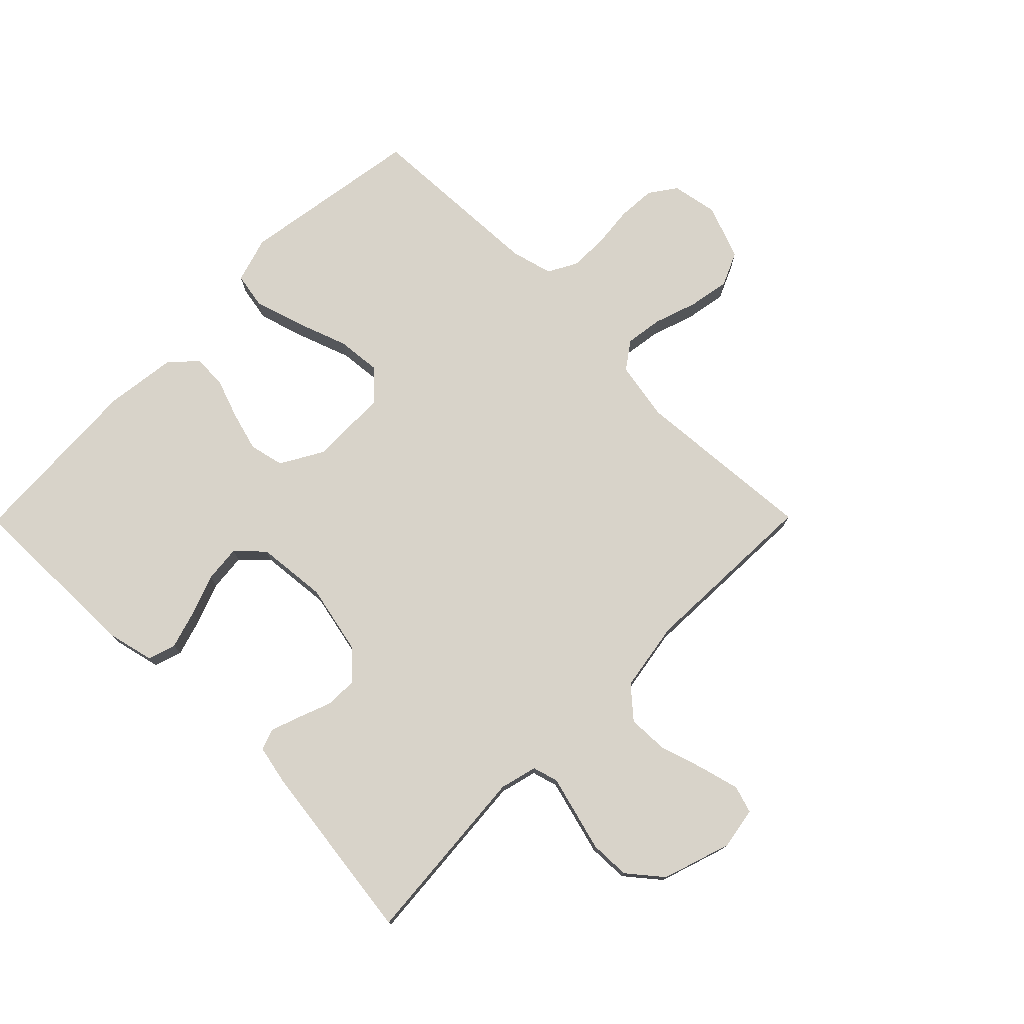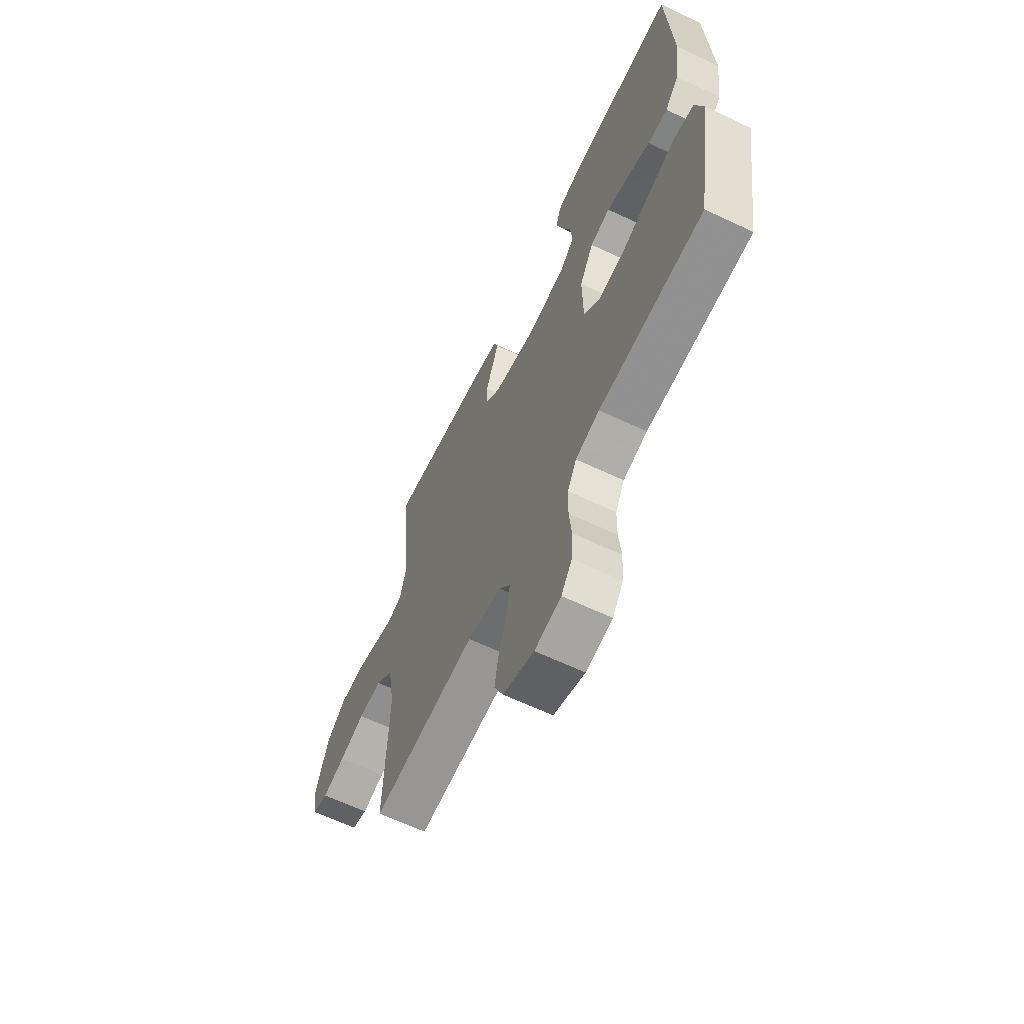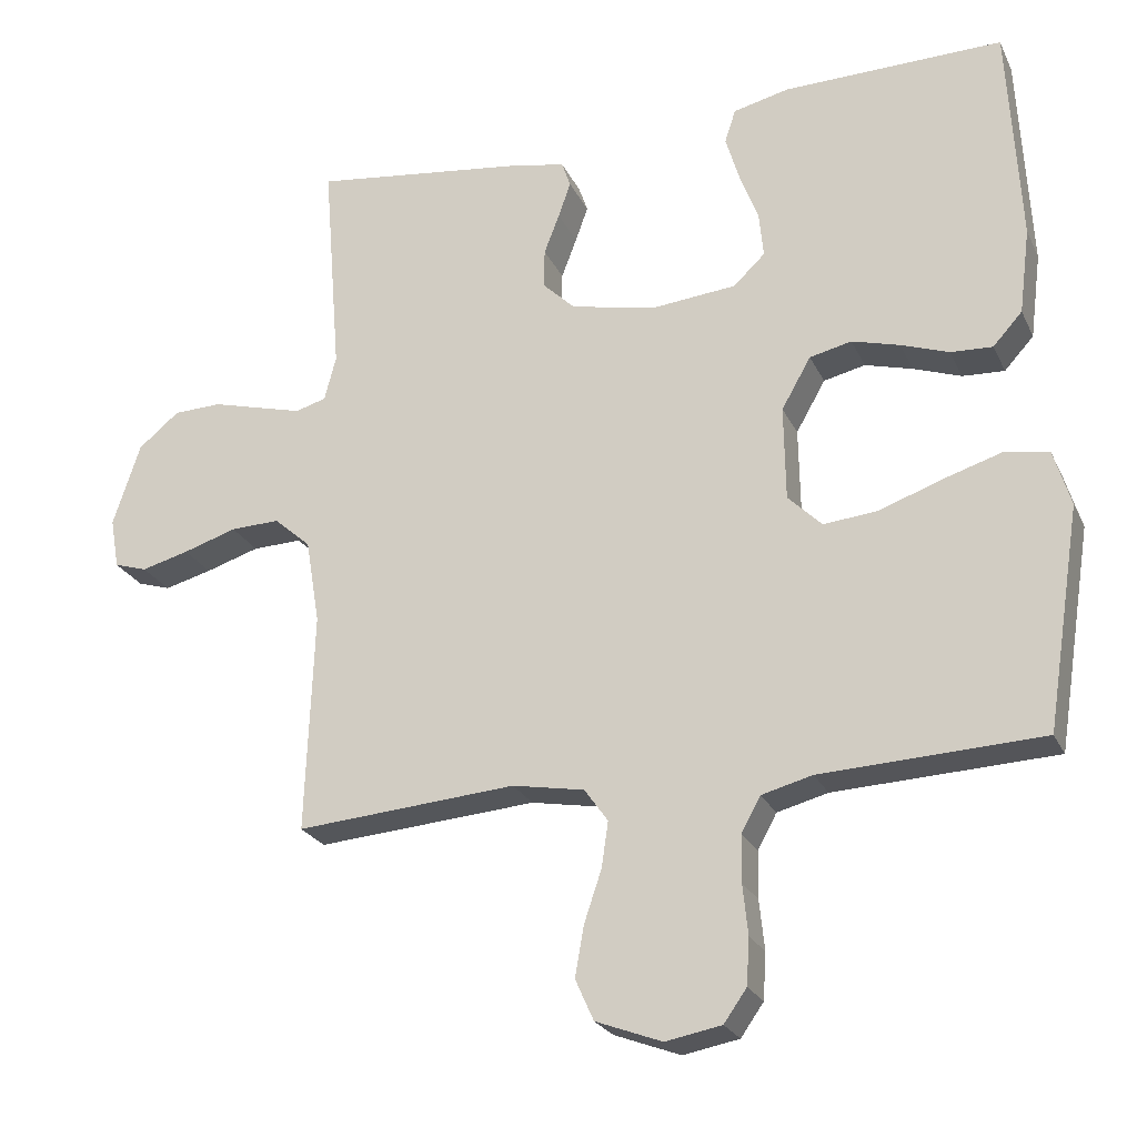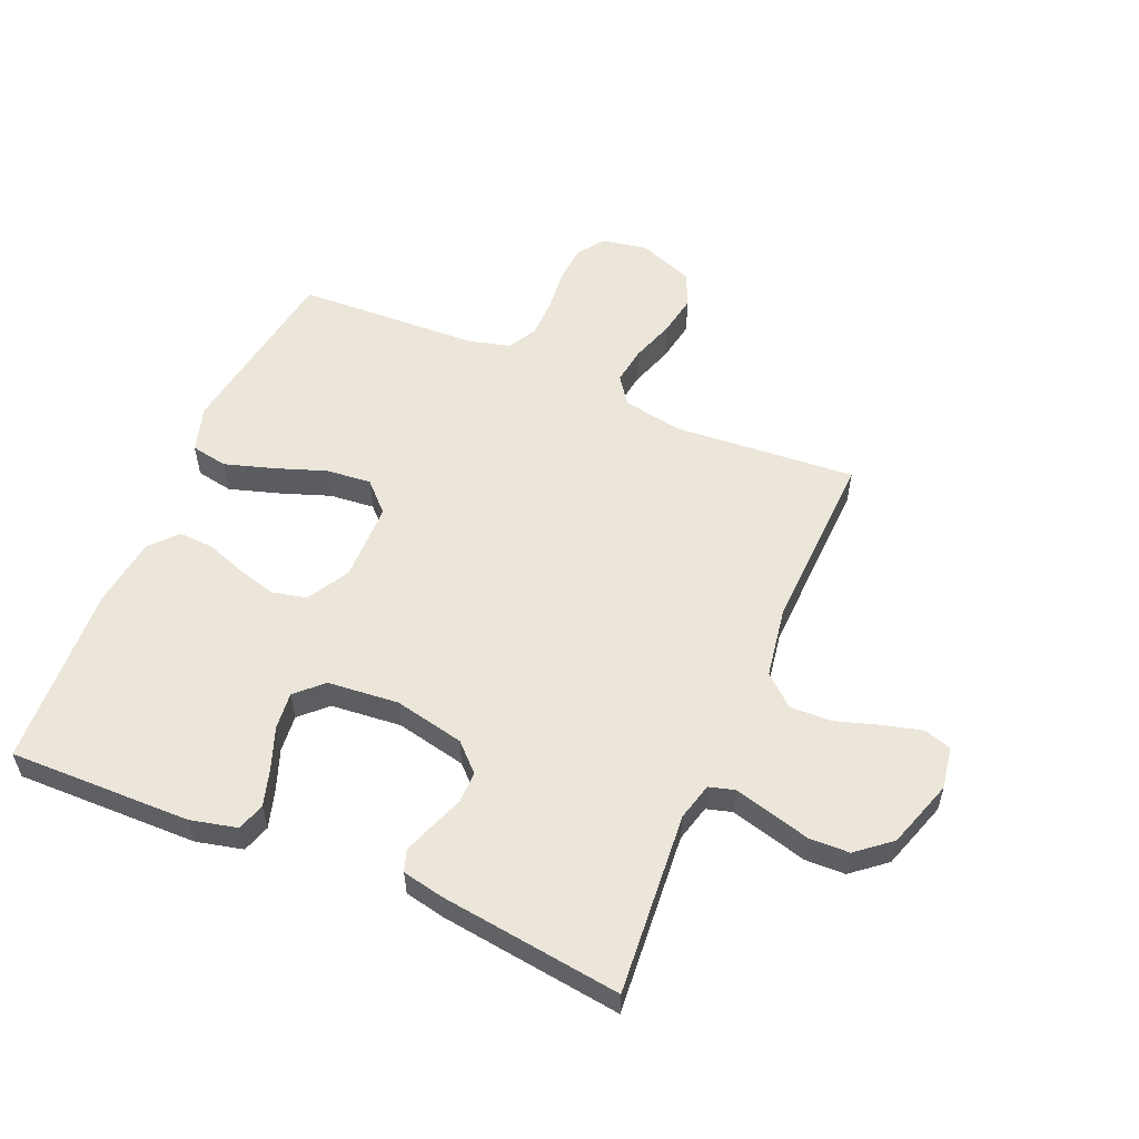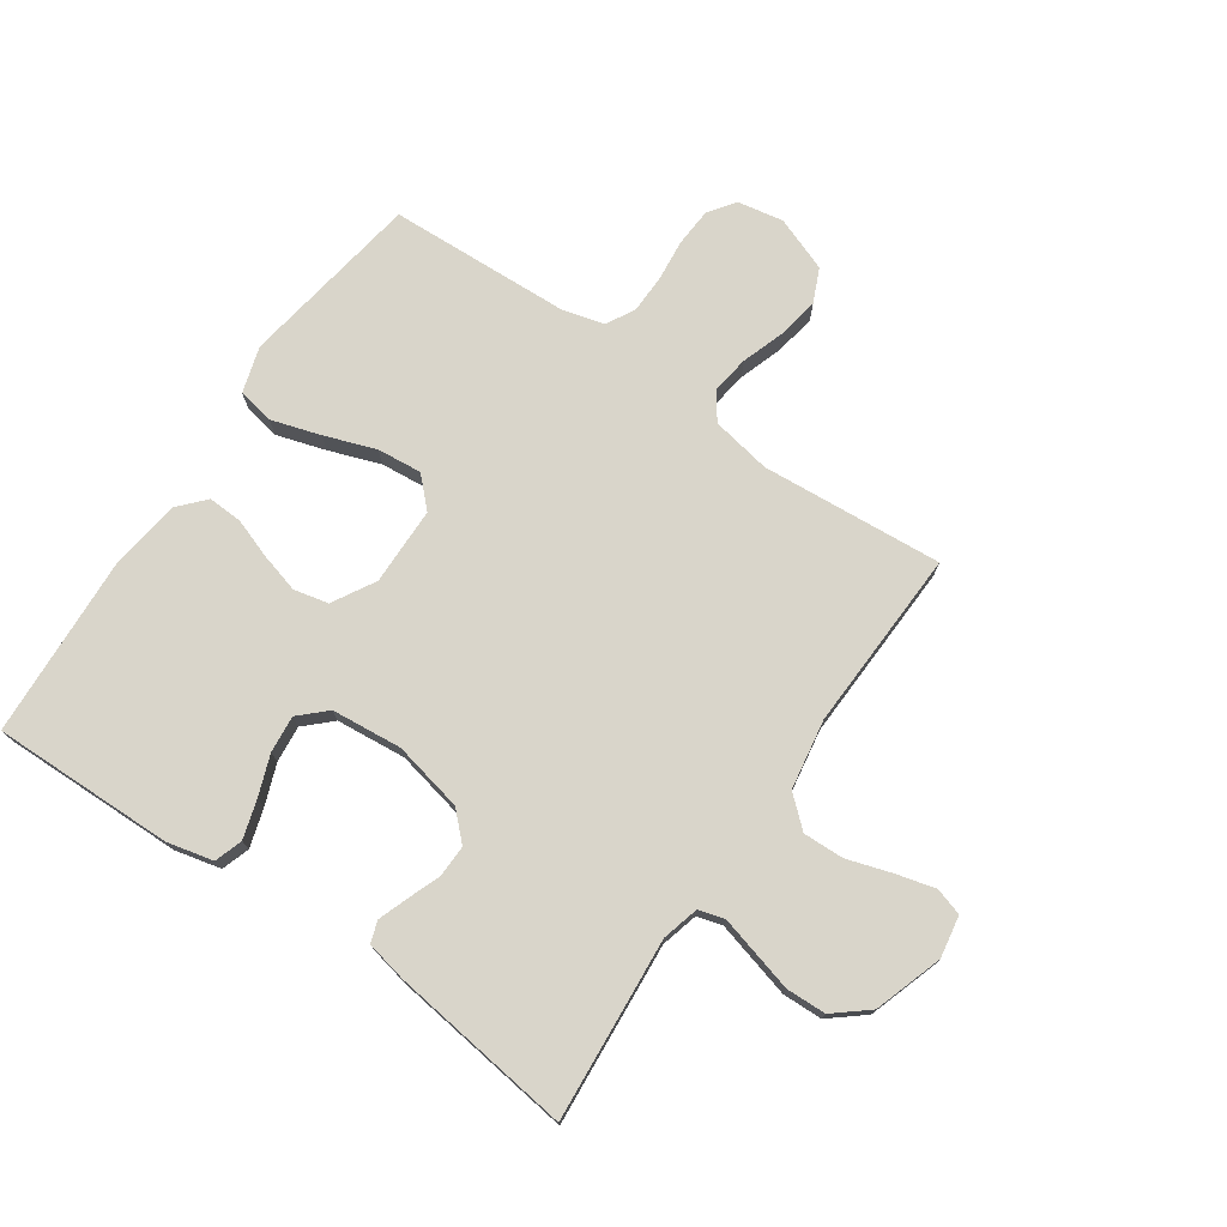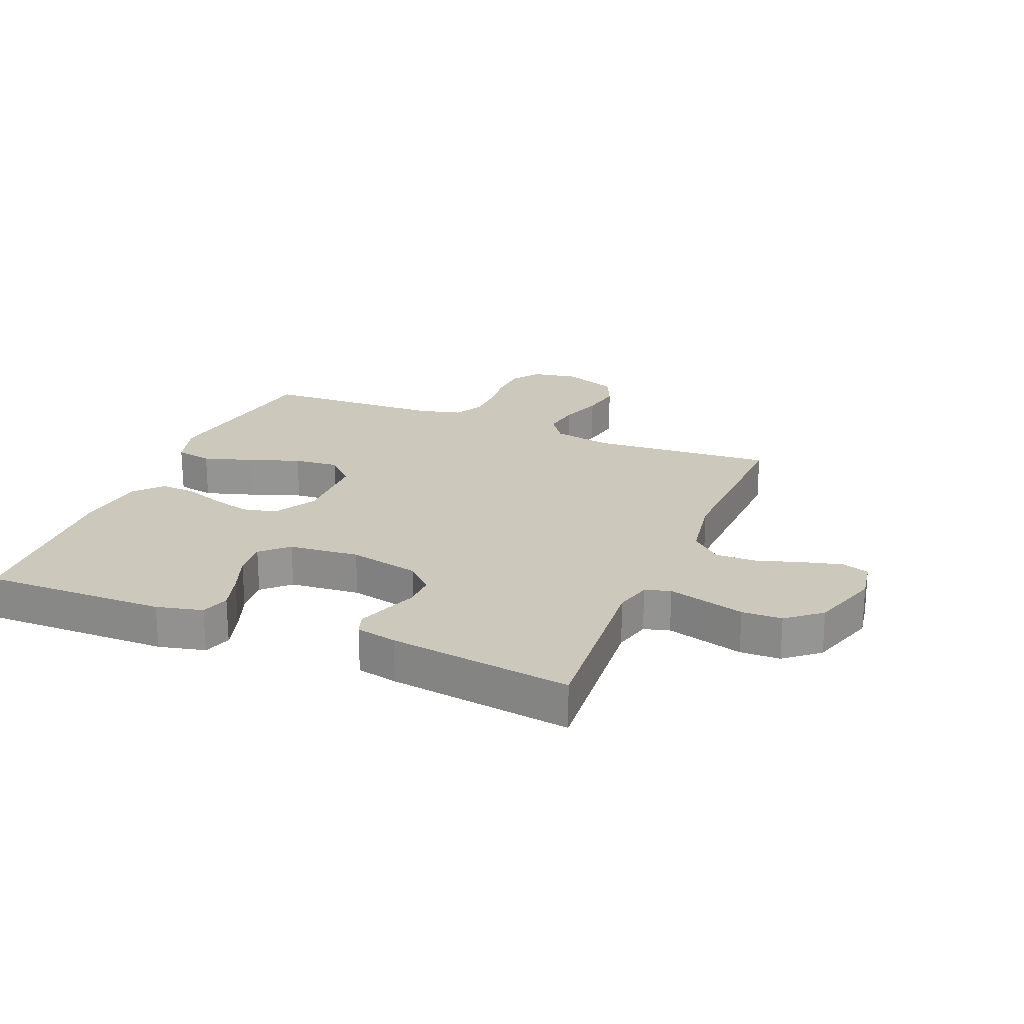
<metadata>
{"format":"obj","ext":"obj","renderer":"f3d","projection":"perspective","resolution":1024,"background":"white","views":[{"elev":75.9,"azim":44.7,"up":"+Y"},{"elev":-63.8,"azim":-115.5,"up":"+Z"},{"elev":-24.2,"azim":-159.5,"up":"+Z"},{"elev":55.8,"azim":23.1,"up":"+Y"},{"elev":74.7,"azim":34.5,"up":"+Y"},{"elev":22.2,"azim":22.4,"up":"+Y"}]}
</metadata>
<code>
v -0.5 0.07 -0.5
v -0.547 0.07 -0.2
v -0.524 0.07 -0.124
v -0.464 0.07 -0.113
v -0.383 0.07 -0.138
v -0.299 0.07 -0.168
v -0.225 0.07 -0.175
v -0.179 0.07 -0.129
v -0.177 0.07 0
v -0.217 0.07 0.07
v -0.274 0.07 0.083
v -0.339 0.07 0.065
v -0.404 0.07 0.042
v -0.461 0.07 0.039
v -0.501 0.07 0.083
v -0.516 0.07 0.2
v -0.5 0.07 0.5
v -0.2 0.07 0.495
v -0.124 0.07 0.477
v -0.109 0.07 0.431
v -0.128 0.07 0.368
v -0.153 0.07 0.301
v -0.159 0.07 0.24
v -0.116 0.07 0.199
v 0 0.07 0.188
v 0.116 0.07 0.213
v 0.16 0.07 0.256
v 0.159 0.07 0.309
v 0.138 0.07 0.364
v 0.121 0.07 0.412
v 0.133 0.07 0.447
v 0.2 0.07 0.461
v 0.5 0.07 0.5
v 0.476 0.07 0.2
v 0.492 0.07 0.139
v 0.534 0.07 0.127
v 0.594 0.07 0.143
v 0.661 0.07 0.161
v 0.727 0.07 0.159
v 0.783 0.07 0.113
v 0.82 0.07 0
v 0.808 0.07 -0.069
v 0.763 0.07 -0.083
v 0.698 0.07 -0.066
v 0.625 0.07 -0.043
v 0.558 0.07 -0.041
v 0.508 0.07 -0.085
v 0.489 0.07 -0.2
v 0.5 0.07 -0.5
v 0.2 0.07 -0.477
v 0.102 0.07 -0.495
v 0.07 0.07 -0.54
v 0.079 0.07 -0.602
v 0.103 0.07 -0.673
v 0.115 0.07 -0.741
v 0.09 0.07 -0.797
v 0 0.07 -0.831
v -0.076 0.07 -0.817
v -0.107 0.07 -0.773
v -0.111 0.07 -0.71
v -0.104 0.07 -0.642
v -0.105 0.07 -0.578
v -0.131 0.07 -0.531
v -0.2 0.07 -0.513
v -0.5 0 -0.5
v -0.547 0 -0.2
v -0.524 0 -0.124
v -0.464 0 -0.113
v -0.383 0 -0.138
v -0.299 0 -0.168
v -0.225 0 -0.175
v -0.179 0 -0.129
v -0.177 0 0
v -0.217 0 0.07
v -0.274 0 0.083
v -0.339 0 0.065
v -0.404 0 0.042
v -0.461 0 0.039
v -0.501 0 0.083
v -0.516 0 0.2
v -0.5 0 0.5
v -0.2 0 0.495
v -0.124 0 0.477
v -0.109 0 0.431
v -0.128 0 0.368
v -0.153 0 0.301
v -0.159 0 0.24
v -0.116 0 0.199
v 0 0 0.188
v 0.116 0 0.213
v 0.16 0 0.256
v 0.159 0 0.309
v 0.138 0 0.364
v 0.121 0 0.412
v 0.133 0 0.447
v 0.2 0 0.461
v 0.5 0 0.5
v 0.476 0 0.2
v 0.492 0 0.139
v 0.534 0 0.127
v 0.594 0 0.143
v 0.661 0 0.161
v 0.727 0 0.159
v 0.783 0 0.113
v 0.82 0 0
v 0.808 0 -0.069
v 0.763 0 -0.083
v 0.698 0 -0.066
v 0.625 0 -0.043
v 0.558 0 -0.041
v 0.508 0 -0.085
v 0.489 0 -0.2
v 0.5 0 -0.5
v 0.2 0 -0.477
v 0.102 0 -0.495
v 0.07 0 -0.54
v 0.079 0 -0.602
v 0.103 0 -0.673
v 0.115 0 -0.741
v 0.09 0 -0.797
v 0 0 -0.831
v -0.076 0 -0.817
v -0.107 0 -0.773
v -0.111 0 -0.71
v -0.104 0 -0.642
v -0.105 0 -0.578
v -0.131 0 -0.531
v -0.2 0 -0.513
f 58 59 60 61
f 58 61 62
f 57 58 62
f 56 57 62
f 53 54 55 56
f 52 53 56 62
f 51 52 62 63
f 48 49 50
f 47 48 50 51
f 42 43 44 45
f 40 41 42 45
f 40 45 46
f 37 38 39 40
f 36 37 40 46
f 35 36 46 47
f 31 32 33 34
f 28 29 30 31
f 28 31 34 35
f 19 20 21 22
f 17 18 19 22
f 17 22 23
f 16 17 23 24
f 12 13 14 15
f 11 12 15 16
f 10 11 16 24
f 3 4 5 6
f 1 2 3 6
f 64 1 6 7
f 63 64 7 8
f 51 63 8 9
f 47 51 9
f 27 28 35 47
f 26 27 47
f 25 26 47 9
f 9 10 24 25
f 125 124 123 122
f 126 125 122
f 126 122 121
f 126 121 120
f 120 119 118 117
f 126 120 117 116
f 127 126 116 115
f 114 113 112
f 115 114 112 111
f 109 108 107 106
f 109 106 105 104
f 110 109 104
f 104 103 102 101
f 110 104 101 100
f 111 110 100 99
f 98 97 96 95
f 95 94 93 92
f 99 98 95 92
f 86 85 84 83
f 86 83 82 81
f 87 86 81
f 88 87 81 80
f 79 78 77 76
f 80 79 76 75
f 88 80 75 74
f 70 69 68 67
f 70 67 66 65
f 71 70 65 128
f 72 71 128 127
f 73 72 127 115
f 73 115 111
f 111 99 92 91
f 111 91 90
f 73 111 90 89
f 89 88 74 73
f 1 65 66 2
f 2 66 67 3
f 3 67 68 4
f 4 68 69 5
f 5 69 70 6
f 6 70 71 7
f 7 71 72 8
f 8 72 73 9
f 9 73 74 10
f 10 74 75 11
f 11 75 76 12
f 12 76 77 13
f 13 77 78 14
f 14 78 79 15
f 15 79 80 16
f 16 80 81 17
f 17 81 82 18
f 18 82 83 19
f 19 83 84 20
f 20 84 85 21
f 21 85 86 22
f 22 86 87 23
f 23 87 88 24
f 24 88 89 25
f 25 89 90 26
f 26 90 91 27
f 27 91 92 28
f 28 92 93 29
f 29 93 94 30
f 30 94 95 31
f 31 95 96 32
f 32 96 97 33
f 33 97 98 34
f 34 98 99 35
f 35 99 100 36
f 36 100 101 37
f 37 101 102 38
f 38 102 103 39
f 39 103 104 40
f 40 104 105 41
f 41 105 106 42
f 42 106 107 43
f 43 107 108 44
f 44 108 109 45
f 45 109 110 46
f 46 110 111 47
f 47 111 112 48
f 48 112 113 49
f 49 113 114 50
f 50 114 115 51
f 51 115 116 52
f 52 116 117 53
f 53 117 118 54
f 54 118 119 55
f 55 119 120 56
f 56 120 121 57
f 57 121 122 58
f 58 122 123 59
f 59 123 124 60
f 60 124 125 61
f 61 125 126 62
f 62 126 127 63
f 63 127 128 64
f 64 128 65 1

</code>
